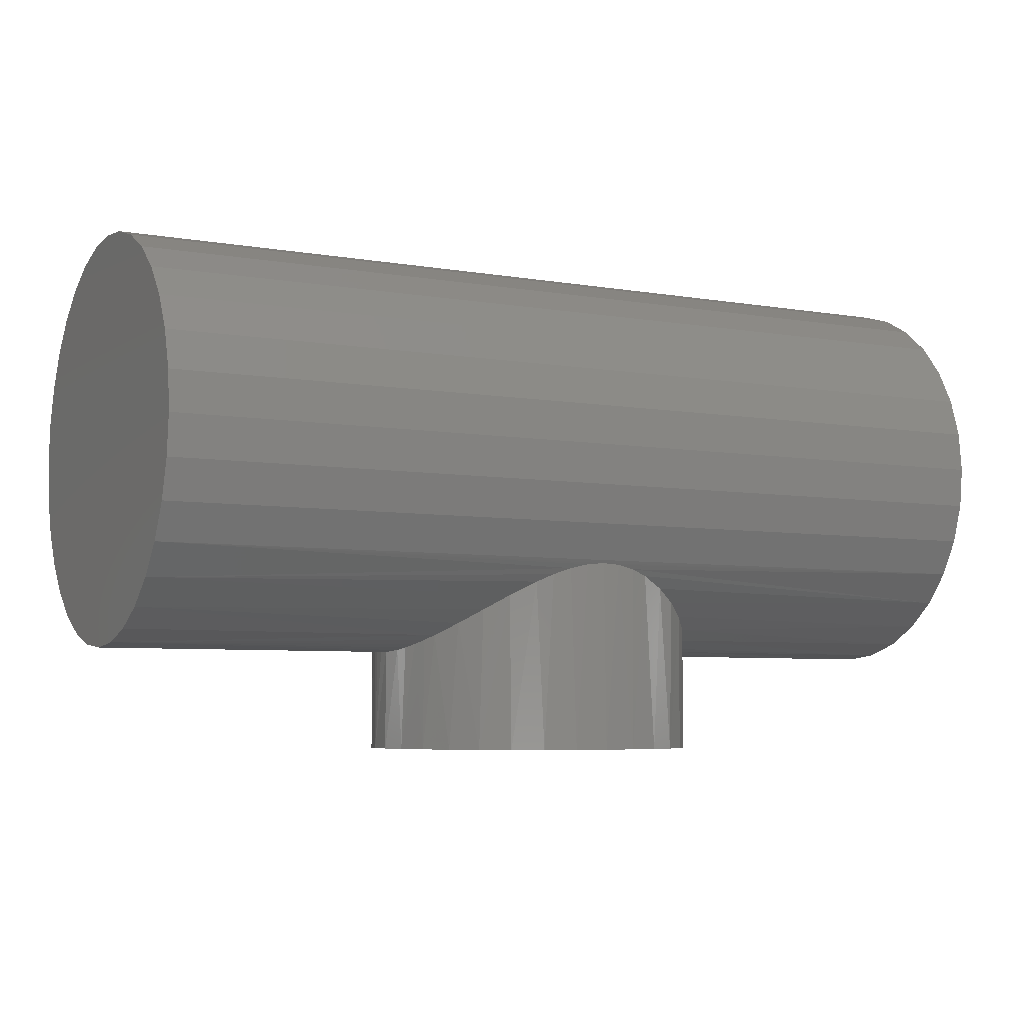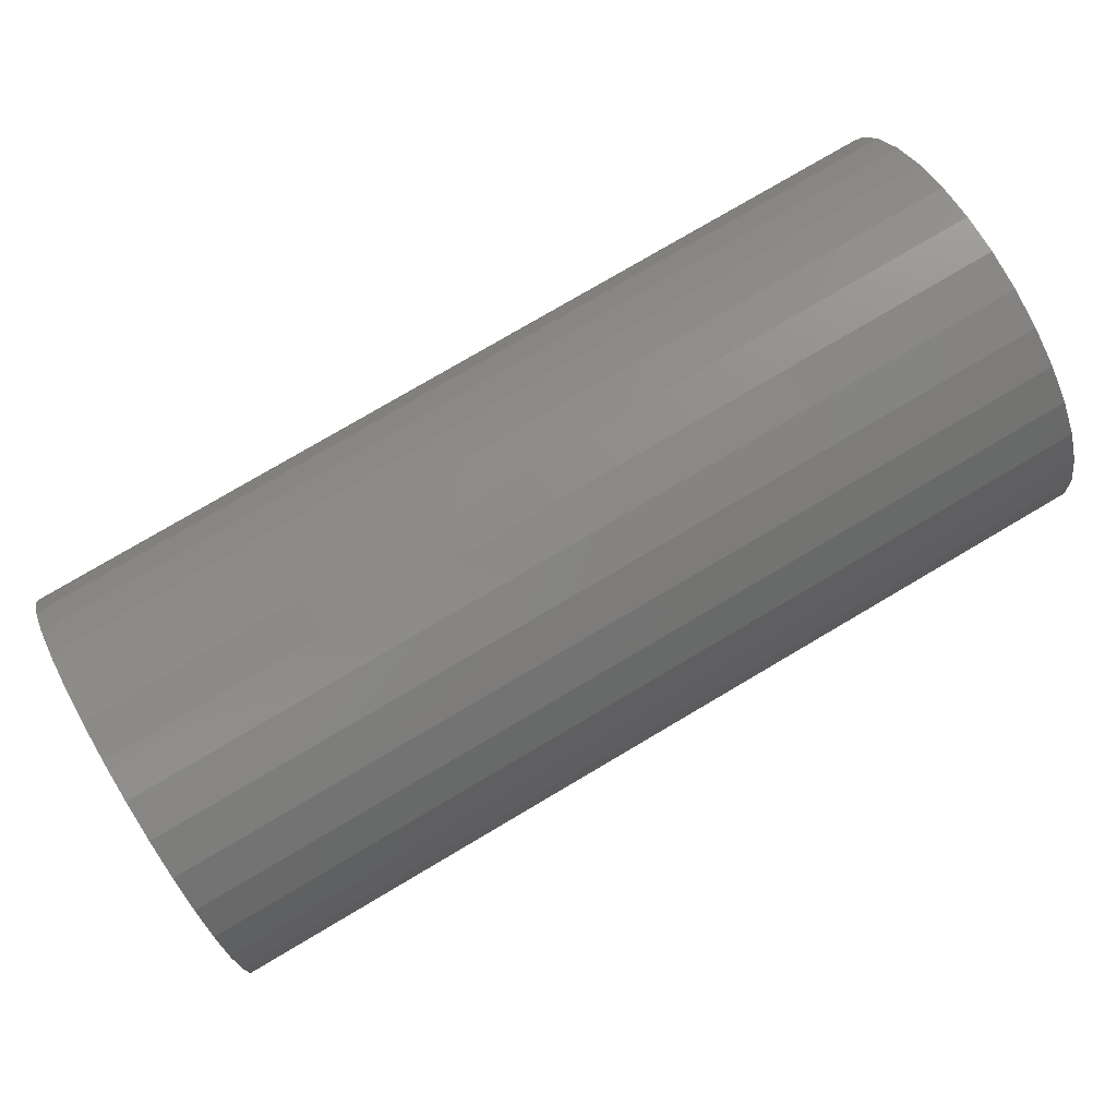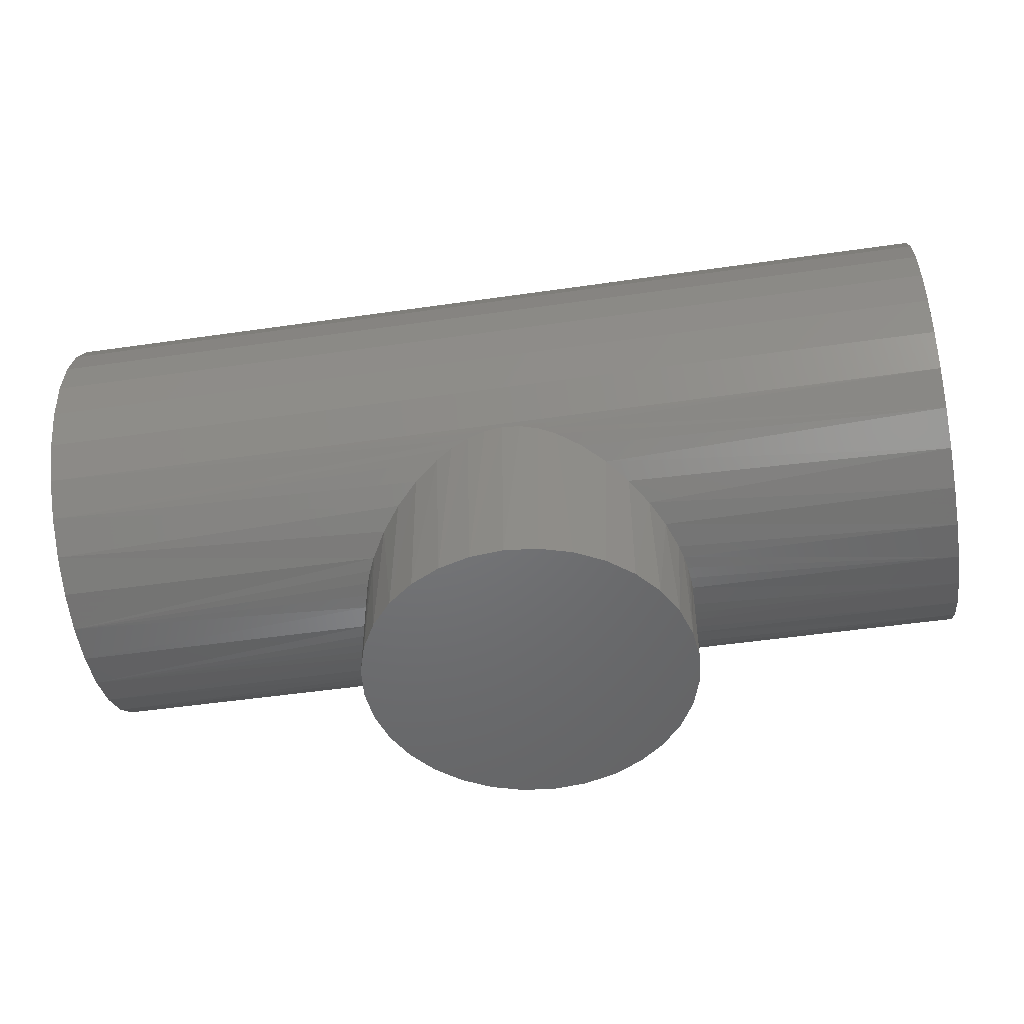
<metadata>
{"format":"stl","ext":"stl","renderer":"f3d","projection":"perspective","resolution":1024,"background":"white","views":[{"elev":-5.8,"azim":152.1,"up":"+Y"},{"elev":78.3,"azim":-30.5,"up":"+Y"},{"elev":-49.7,"azim":-170.9,"up":"+Y"}]}
</metadata>
<code>
# stl→obj: 292 verts, 580 faces
v -0.196 -1.083e-17 0.2121
v -0.2283 -1.262e-17 0.177
v -0.2191 -0.1518 0.1882
v -0.1996 -0.1219 0.2087
v -0.1812 -0.08862 0.2248
v -0.1732 -0.07077 0.2309
v -0.1666 -0.05216 0.2358
v -0.1605 -0.02648 0.2399
v -0.1589 -0.01326 0.241
v -0.1584 -8.745e-18 0.2413
v -0.2891 -1.6e-17 3.529e-17
v -0.2891 -0.2422 3.529e-17
v -0.2851 -1.578e-17 0.04744
v -0.287 -0.2397 0.03436
v -0.281 -0.2325 0.06765
v -0.2734 -1.513e-17 0.09359
v -0.2741 -0.2241 0.09176
v -0.2543 -1.407e-17 0.1372
v -0.2654 -0.2133 0.1145
v -0.2552 -0.2005 0.1356
v -0.2439 -0.1858 0.155
v -0.2305 -0.3052 0.1742
v -0.2405 -0.5234 0.1601
v -0.2047 -0.5234 0.2038
v -0.1231 -0.2351 0.261
v -0.1633 -0.2584 0.2381
v -0.161 -0.5234 0.2396
v -0.1112 -0.5234 0.2662
v 0.0265 -0.2026 0.2869
v -0.00458 -0.2008 0.2881
v -0.0009046 -0.5234 0.2882
v 0.05531 -0.5234 0.2826
v 0.08791 -0.2196 0.2741
v 0.1094 -0.5234 0.2662
v 0.1298 -0.2397 0.2568
v 0.1592 -0.5234 0.2396
v 0.1681 -0.2626 0.2334
v 0.2387 -0.5234 0.1601
v 0.2653 -0.5234 0.1103
v 0.2555 -0.326 0.1315
v 0.2792 -0.3449 0.0678
v 0.2817 -0.5234 0.05622
v 0.2836 -0.3486 0.04563
v -0.2891 -0.3516 3.529e-17
v -0.2891 -0.5234 3.529e-17
v -0.286 -0.349 0.04223
v -0.2835 -0.5234 0.05622
v -0.2813 -0.3452 0.06649
v -0.2747 -0.3398 0.08991
v -0.2671 -0.5234 0.1103
v -0.2663 -0.3331 0.1123
v -0.2563 -0.3252 0.1334
v -0.1994 -0.2826 0.2088
v -0.05712 -0.5234 0.2826
v -0.06618 -0.2111 0.2807
v -0.09549 -0.222 0.2722
v -0.03556 -0.2037 0.2861
v 0.05791 -0.2092 0.2821
v 0.2024 -0.286 0.2042
v 0.2029 -0.5234 0.2038
v 0.2325 -0.3081 0.169
v 0.2731 -0.34 0.08924
v 0.2873 -0.5234 -3.529e-17
v 0.2873 -0.3516 -3.529e-17
v 0.2863 -0.3508 0.02295
v 0.2265 1.262e-17 0.177
v 0.2173 -0.1518 0.1882
v 0.242 -0.1858 0.155
v 0.1942 1.083e-17 0.2121
v 0.1566 8.745e-18 0.2413
v 0.1571 -0.01326 0.241
v 0.1587 -0.02648 0.2399
v 0.1648 -0.05216 0.2358
v 0.1714 -0.07077 0.2309
v 0.1794 -0.08862 0.2248
v 0.1978 -0.1219 0.2087
v 0.2525 1.407e-17 0.1372
v 0.2534 -0.2005 0.1356
v 0.2716 1.513e-17 0.09359
v 0.2635 -0.2133 0.1145
v 0.2723 -0.2241 0.09176
v 0.2833 1.578e-17 0.04744
v 0.2792 -0.2325 0.06765
v 0.2852 -0.2397 0.03436
v 0.2873 -0.2422 -3.529e-17
v 0.2873 1.6e-17 -3.529e-17
v 0.1942 1.083e-17 -0.2121
v 0.2265 1.262e-17 -0.177
v 0.2173 -0.1518 -0.1882
v 0.1978 -0.1219 -0.2087
v 0.1794 -0.08862 -0.2248
v 0.1714 -0.07077 -0.2309
v 0.1648 -0.05216 -0.2358
v 0.1587 -0.02648 -0.2399
v 0.1571 -0.01326 -0.241
v 0.1566 8.745e-18 -0.2413
v 0.2833 1.578e-17 -0.04744
v 0.2852 -0.2397 -0.03436
v 0.2792 -0.2325 -0.06765
v 0.2716 1.513e-17 -0.09359
v 0.2723 -0.2241 -0.09176
v 0.2525 1.407e-17 -0.1372
v 0.2635 -0.2133 -0.1145
v 0.2534 -0.2005 -0.1356
v 0.242 -0.1858 -0.155
v 0.2286 -0.3052 -0.1742
v 0.2387 -0.5234 -0.1601
v 0.2029 -0.5234 -0.2038
v 0.1212 -0.2351 -0.261
v 0.1615 -0.2584 -0.2381
v 0.1592 -0.5234 -0.2396
v 0.1094 -0.5234 -0.2662
v -0.02831 -0.2026 -0.2869
v 0.002771 -0.2008 -0.2881
v -0.0009046 -0.5234 -0.2882
v -0.05712 -0.5234 -0.2826
v -0.08972 -0.2196 -0.2741
v -0.1112 -0.5234 -0.2662
v -0.1316 -0.2397 -0.2568
v -0.161 -0.5234 -0.2396
v -0.1699 -0.2626 -0.2334
v -0.2405 -0.5234 -0.1601
v -0.2671 -0.5234 -0.1103
v -0.2573 -0.326 -0.1315
v -0.281 -0.3449 -0.0678
v -0.2835 -0.5234 -0.05622
v -0.2854 -0.3486 -0.04563
v 0.2841 -0.349 -0.04223
v 0.2817 -0.5234 -0.05622
v 0.2795 -0.3452 -0.06649
v 0.2729 -0.3398 -0.08991
v 0.2653 -0.5234 -0.1103
v 0.2645 -0.3331 -0.1123
v 0.2545 -0.3252 -0.1334
v 0.1976 -0.2826 -0.2088
v 0.05531 -0.5234 -0.2826
v 0.06437 -0.2111 -0.2807
v 0.09368 -0.222 -0.2722
v 0.03375 -0.2037 -0.2861
v -0.05972 -0.2092 -0.2821
v -0.2042 -0.286 -0.2042
v -0.2047 -0.5234 -0.2038
v -0.2343 -0.3081 -0.169
v -0.2749 -0.34 -0.08924
v -0.2881 -0.3508 -0.02295
v -0.2283 -1.262e-17 -0.177
v -0.2191 -0.1518 -0.1882
v -0.2439 -0.1858 -0.155
v -0.196 -1.083e-17 -0.2121
v -0.1584 -8.745e-18 -0.2413
v -0.1589 -0.01326 -0.241
v -0.1605 -0.02648 -0.2399
v -0.1666 -0.05216 -0.2358
v -0.1732 -0.07077 -0.2309
v -0.1812 -0.08862 -0.2248
v -0.1996 -0.1219 -0.2087
v -0.2543 -1.407e-17 -0.1372
v -0.2552 -0.2005 -0.1356
v -0.2734 -1.513e-17 -0.09359
v -0.2654 -0.2133 -0.1145
v -0.2741 -0.2241 -0.09176
v -0.2851 -1.578e-17 -0.04744
v -0.281 -0.2325 -0.06765
v -0.287 -0.2397 -0.03436
v 0.8125 -0.2489 -0.248
v 0.8125 -0.3516 4.677e-17
v -0.75 -0.1957 -0.2916
v -0.75 -0.2489 -0.248
v -0.75 -0.2925 -0.1948
v -0.75 -0.3249 -0.1342
v -0.75 -0.3516 -2.647e-16
v -0.75 -0.3448 -0.06841
v 0.8125 -0.1957 -0.2916
v 0.8125 -0.3448 -0.06841
v 0.8125 -0.3249 -0.1342
v -0.75 0.3498 -1.25e-16
v 0.8125 0.3498 -3.912e-17
v -0.75 0.343 -0.06841
v 0.8125 0.343 -0.06841
v -0.75 0.3231 -0.1342
v 0.8125 0.3231 -0.1342
v -0.75 0.2907 -0.1948
v 0.8125 0.2907 -0.1948
v -0.75 0.247 -0.248
v 0.8125 0.247 -0.248
v -0.75 0.1939 -0.2916
v 0.8125 0.1939 -0.2916
v -0.75 0.1333 -0.324
v 0.8125 0.1333 -0.324
v -0.75 0.06751 -0.3439
v 0.8125 0.06751 -0.3439
v -0.75 -0.0009046 -0.3507
v 0.8125 -0.0009046 -0.3507
v -0.75 -0.06931 -0.3439
v 0.8125 -0.06931 -0.3439
v -0.75 -0.1351 -0.324
v 0.8125 -0.1351 -0.324
v 0.8125 -0.2925 -0.1948
v -0.75 -0.2925 0.1948
v 0.8125 -0.3249 0.1342
v 0.8125 -0.2925 0.1948
v 0.8125 -0.2489 0.248
v -0.75 -0.1957 0.2916
v -0.75 -0.2489 0.248
v 0.8125 -0.1957 0.2916
v 0.8125 -0.3448 0.06841
v -0.75 -0.3448 0.06841
v -0.75 -0.3249 0.1342
v -0.75 -0.1351 0.324
v 0.8125 -0.1351 0.324
v -0.75 -0.06931 0.3439
v 0.8125 -0.06931 0.3439
v -0.75 -0.0009046 0.3507
v 0.8125 -0.0009046 0.3507
v -0.75 0.06751 0.3439
v 0.8125 0.06751 0.3439
v -0.75 0.1333 0.324
v 0.8125 0.1333 0.324
v -0.75 0.1939 0.2916
v 0.8125 0.1939 0.2916
v -0.75 0.247 0.248
v 0.8125 0.247 0.248
v -0.75 0.2907 0.1948
v 0.8125 0.2907 0.1948
v -0.75 0.3231 0.1342
v 0.8125 0.3231 0.1342
v -0.75 0.343 0.06841
v 0.8125 0.343 0.06841
v -0.75 -0.0009046 0.2413
v -0.75 0.04617 0.2366
v -0.75 -0.135 0.2006
v -0.75 -0.1715 0.1706
v -0.75 -0.09324 0.2229
v -0.75 -0.04798 0.2366
v 0.7031 -0.135 0.2006
v 0.7031 -0.1715 0.1706
v 0.7031 -0.09324 0.2229
v 0.7031 0.04617 0.2366
v 0.7031 -0.0009046 0.2413
v 0.7031 -0.04798 0.2366
v -0.75 -0.2376 0.04707
v -0.75 -0.2422 2.668e-17
v -0.75 -0.2015 0.134
v -0.75 -0.2238 0.09233
v -0.75 0.1697 0.1706
v 0.7031 0.1331 0.2006
v -0.75 0.1331 0.2006
v 0.7031 0.09143 0.2229
v -0.75 0.09143 0.2229
v 0.7031 0.1697 0.1706
v -0.75 0.1997 0.134
v 0.7031 0.1997 0.134
v -0.75 0.222 0.09233
v 0.7031 0.222 0.09233
v -0.75 0.2357 0.04707
v 0.7031 0.2357 0.04707
v -0.75 0.2404 -3.242e-17
v 0.7031 0.2404 -3.242e-17
v 0.7031 -0.2376 0.04707
v 0.7031 -0.2422 2.668e-17
v 0.7031 -0.2015 0.134
v 0.7031 -0.2238 0.09233
v 0.7031 -0.0009046 -0.2413
v 0.7031 0.04617 -0.2366
v 0.7031 -0.04798 -0.2366
v 0.7031 -0.135 -0.2006
v 0.7031 -0.1715 -0.1706
v -0.75 -0.09324 -0.2229
v -0.75 -0.135 -0.2006
v -0.75 -0.1715 -0.1706
v -0.75 0.04617 -0.2366
v -0.75 -0.0009046 -0.2413
v 0.7031 -0.09324 -0.2229
v 0.7031 -0.2015 -0.134
v 0.7031 -0.2238 -0.09233
v 0.7031 -0.2376 -0.04707
v -0.75 0.1997 -0.134
v 0.7031 0.222 -0.09233
v -0.75 0.222 -0.09233
v 0.7031 0.2357 -0.04707
v -0.75 0.2357 -0.04707
v 0.7031 0.1997 -0.134
v -0.75 0.1697 -0.1706
v 0.7031 0.1697 -0.1706
v -0.75 0.1331 -0.2006
v 0.7031 0.1331 -0.2006
v -0.75 0.09143 -0.2229
v 0.7031 0.09143 -0.2229
v -0.75 -0.04798 -0.2366
v -0.75 -0.2015 -0.134
v -0.75 -0.2376 -0.04707
v -0.75 -0.2238 -0.09233
f 1 2 3
f 1 3 4
f 1 4 5
f 1 5 6
f 1 6 7
f 1 7 8
f 1 8 9
f 1 9 10
f 11 12 13
f 13 12 14
f 13 14 15
f 13 15 16
f 16 15 17
f 16 17 18
f 18 17 19
f 18 19 20
f 18 20 2
f 2 20 21
f 2 21 3
f 22 23 24
f 25 26 27
f 27 28 25
f 29 30 31
f 31 32 29
f 33 34 35
f 35 34 36
f 35 36 37
f 38 39 40
f 41 42 43
f 44 45 46
f 46 45 47
f 46 47 48
f 48 47 49
f 49 47 50
f 49 50 51
f 51 50 52
f 52 50 23
f 52 23 22
f 27 26 24
f 24 26 53
f 24 53 22
f 54 55 28
f 28 55 56
f 28 56 25
f 31 30 54
f 54 30 57
f 54 57 55
f 34 33 32
f 32 33 58
f 32 58 29
f 37 36 59
f 59 36 60
f 59 60 61
f 61 60 38
f 61 38 40
f 42 41 39
f 39 41 62
f 39 62 40
f 63 64 42
f 42 64 65
f 42 65 43
f 66 67 68
f 69 70 71
f 69 71 72
f 69 72 73
f 69 73 74
f 69 74 75
f 69 75 76
f 69 76 67
f 69 67 66
f 66 68 77
f 77 68 78
f 77 78 79
f 79 78 80
f 79 80 81
f 79 81 82
f 82 81 83
f 82 83 84
f 84 85 82
f 82 85 86
f 87 88 89
f 87 89 90
f 87 90 91
f 87 91 92
f 87 92 93
f 87 93 94
f 87 94 95
f 87 95 96
f 86 85 97
f 97 85 98
f 97 98 99
f 97 99 100
f 100 99 101
f 100 101 102
f 102 101 103
f 102 103 104
f 102 104 88
f 88 104 105
f 88 105 89
f 106 107 108
f 109 110 111
f 111 112 109
f 113 114 115
f 115 116 113
f 117 118 119
f 119 118 120
f 119 120 121
f 122 123 124
f 125 126 127
f 64 63 128
f 128 63 129
f 128 129 130
f 130 129 131
f 131 129 132
f 131 132 133
f 133 132 134
f 134 132 107
f 134 107 106
f 111 110 108
f 108 110 135
f 108 135 106
f 136 137 112
f 112 137 138
f 112 138 109
f 115 114 136
f 136 114 139
f 136 139 137
f 118 117 116
f 116 117 140
f 116 140 113
f 121 120 141
f 141 120 142
f 141 142 143
f 143 142 122
f 143 122 124
f 126 125 123
f 123 125 144
f 123 144 124
f 45 44 126
f 126 44 145
f 126 145 127
f 146 147 148
f 149 150 151
f 149 151 152
f 149 152 153
f 149 153 154
f 149 154 155
f 149 155 156
f 149 156 147
f 149 147 146
f 146 148 157
f 157 148 158
f 157 158 159
f 159 158 160
f 159 160 161
f 159 161 162
f 162 161 163
f 162 163 164
f 164 12 162
f 162 12 11
f 86 13 82
f 82 13 16
f 82 16 79
f 79 16 18
f 79 18 77
f 77 18 2
f 77 2 66
f 66 2 1
f 66 1 69
f 69 1 10
f 69 10 70
f 13 86 11
f 11 86 97
f 11 97 162
f 162 97 100
f 162 100 159
f 159 100 102
f 159 102 157
f 157 102 88
f 157 88 146
f 146 88 87
f 146 87 149
f 149 87 96
f 149 96 150
f 138 137 165
f 109 138 165
f 64 128 166
f 167 114 113
f 168 117 119
f 169 141 143
f 169 143 170
f 143 124 170
f 171 172 125
f 171 125 127
f 171 127 145
f 171 145 44
f 173 165 137
f 173 137 139
f 173 139 114
f 173 114 167
f 174 166 128
f 174 128 130
f 174 130 131
f 174 131 133
f 174 133 134
f 174 134 175
f 176 177 178
f 178 177 179
f 178 179 180
f 180 179 181
f 180 181 182
f 182 181 183
f 182 183 184
f 184 183 185
f 184 185 186
f 186 185 187
f 186 187 188
f 188 187 189
f 188 189 190
f 190 189 191
f 190 191 192
f 192 191 193
f 192 193 194
f 194 193 195
f 194 195 196
f 196 195 197
f 196 197 167
f 167 197 173
f 198 135 165
f 165 135 110
f 165 110 109
f 175 134 198
f 198 134 106
f 198 106 135
f 117 168 140
f 140 168 167
f 140 167 113
f 141 169 121
f 121 169 168
f 121 168 119
f 170 124 172
f 172 124 144
f 172 144 125
f 22 53 199
f 200 40 62
f 61 40 200
f 200 201 61
f 37 202 35
f 203 204 25
f 203 25 56
f 203 56 55
f 203 55 57
f 203 57 30
f 203 30 205
f 206 200 62
f 206 62 41
f 206 41 43
f 206 43 65
f 206 65 64
f 206 64 166
f 205 30 29
f 205 29 58
f 205 58 33
f 205 33 35
f 205 35 202
f 171 44 207
f 207 44 46
f 207 46 48
f 51 208 49
f 49 208 207
f 49 207 48
f 22 199 52
f 52 199 208
f 52 208 51
f 199 53 204
f 204 53 26
f 204 26 25
f 202 37 201
f 201 37 59
f 201 59 61
f 203 205 209
f 209 205 210
f 209 210 211
f 211 210 212
f 211 212 213
f 213 212 214
f 213 214 215
f 215 214 216
f 215 216 217
f 217 216 218
f 217 218 219
f 219 218 220
f 219 220 221
f 221 220 222
f 221 222 223
f 223 222 224
f 223 224 225
f 225 224 226
f 225 226 227
f 227 226 228
f 227 228 176
f 176 228 177
f 9 229 10
f 229 230 10
f 231 3 232
f 231 4 3
f 4 231 233
f 233 5 4
f 8 7 234
f 9 8 234
f 9 234 229
f 67 235 236
f 76 235 67
f 237 235 76
f 75 237 76
f 70 10 230
f 70 230 238
f 70 238 239
f 70 239 71
f 240 237 75
f 240 75 74
f 240 74 73
f 240 73 72
f 240 72 71
f 240 71 239
f 15 14 241
f 241 14 12
f 241 12 242
f 20 19 243
f 243 19 17
f 243 17 244
f 244 17 15
f 244 15 241
f 3 21 232
f 232 21 20
f 232 20 243
f 7 6 234
f 234 6 5
f 234 5 233
f 245 246 247
f 247 246 248
f 247 248 249
f 249 248 238
f 249 238 230
f 246 245 250
f 250 245 251
f 250 251 252
f 252 251 253
f 252 253 254
f 254 253 255
f 254 255 256
f 256 255 257
f 256 257 258
f 83 259 84
f 84 259 260
f 84 260 85
f 78 261 80
f 80 261 262
f 80 262 81
f 81 262 259
f 81 259 83
f 67 236 68
f 68 236 261
f 68 261 78
f 263 264 96
f 93 265 94
f 266 90 89
f 89 267 266
f 156 155 268
f 269 156 268
f 147 156 269
f 270 147 269
f 270 148 147
f 150 96 264
f 150 264 271
f 150 271 272
f 150 272 151
f 273 265 93
f 273 93 92
f 273 92 91
f 273 91 90
f 273 90 266
f 96 95 263
f 263 95 94
f 263 94 265
f 89 105 267
f 267 105 104
f 267 104 274
f 104 103 274
f 274 103 101
f 274 101 275
f 275 101 99
f 275 99 276
f 99 98 276
f 276 98 85
f 276 85 260
f 277 278 279
f 279 278 280
f 279 280 281
f 281 280 258
f 281 258 257
f 278 277 282
f 282 277 283
f 282 283 284
f 284 283 285
f 284 285 286
f 286 285 287
f 286 287 288
f 288 287 271
f 288 271 264
f 153 152 289
f 289 152 151
f 289 151 272
f 155 154 268
f 268 154 153
f 268 153 289
f 160 158 290
f 290 158 148
f 290 148 270
f 164 163 291
f 291 163 161
f 291 161 292
f 292 161 160
f 292 160 290
f 164 291 12
f 12 291 242
f 54 32 31
f 32 54 34
f 34 54 28
f 34 28 36
f 36 28 27
f 36 27 60
f 60 27 24
f 60 24 38
f 38 24 23
f 38 23 39
f 39 23 50
f 39 50 42
f 42 50 47
f 42 47 63
f 63 47 45
f 63 45 129
f 129 45 126
f 129 126 132
f 132 126 123
f 132 123 107
f 107 123 122
f 107 122 108
f 108 122 142
f 108 142 111
f 111 142 120
f 111 120 112
f 112 120 118
f 112 118 136
f 136 118 116
f 136 116 115
f 233 231 199
f 249 230 221
f 229 204 203
f 229 203 209
f 229 209 211
f 229 211 213
f 229 213 215
f 229 215 217
f 229 217 219
f 229 219 221
f 229 221 230
f 204 229 234
f 204 234 233
f 204 233 199
f 168 169 269
f 168 269 268
f 168 268 289
f 168 289 272
f 168 272 167
f 272 184 186
f 272 186 188
f 272 188 190
f 272 190 192
f 272 192 194
f 272 194 196
f 272 196 167
f 184 272 271
f 184 271 287
f 184 287 285
f 184 285 182
f 243 208 232
f 232 208 199
f 232 199 231
f 241 207 244
f 244 207 208
f 244 208 243
f 290 170 292
f 292 170 172
f 292 172 291
f 291 172 171
f 291 171 242
f 242 171 207
f 242 207 241
f 269 169 270
f 270 169 170
f 270 170 290
f 251 245 225
f 225 245 247
f 225 247 223
f 223 247 249
f 223 249 221
f 255 253 227
f 227 253 251
f 227 251 225
f 277 279 180
f 180 279 281
f 180 281 178
f 178 281 257
f 178 257 176
f 176 257 255
f 176 255 227
f 285 283 182
f 182 283 277
f 182 277 180
f 212 216 214
f 216 212 218
f 218 212 210
f 218 210 220
f 220 210 205
f 220 205 222
f 222 205 202
f 222 202 224
f 224 202 201
f 224 201 226
f 226 201 200
f 226 200 228
f 228 200 206
f 228 206 177
f 177 206 166
f 177 166 179
f 179 166 174
f 179 174 181
f 181 174 175
f 181 175 183
f 183 175 198
f 183 198 185
f 185 198 165
f 185 165 187
f 187 165 173
f 187 173 189
f 189 173 197
f 189 197 191
f 191 197 195
f 191 195 193
f 239 238 240
f 237 240 238
f 248 237 238
f 264 265 288
f 263 265 264
f 265 273 288
f 288 273 266
f 288 266 286
f 286 266 267
f 286 267 284
f 284 267 274
f 284 274 282
f 282 274 275
f 282 275 278
f 278 275 276
f 278 276 280
f 280 276 260
f 280 260 258
f 258 260 259
f 258 259 256
f 256 259 262
f 256 262 254
f 254 262 261
f 254 261 252
f 252 261 236
f 252 236 250
f 250 236 235
f 250 235 246
f 246 235 237
f 246 237 248

</code>
